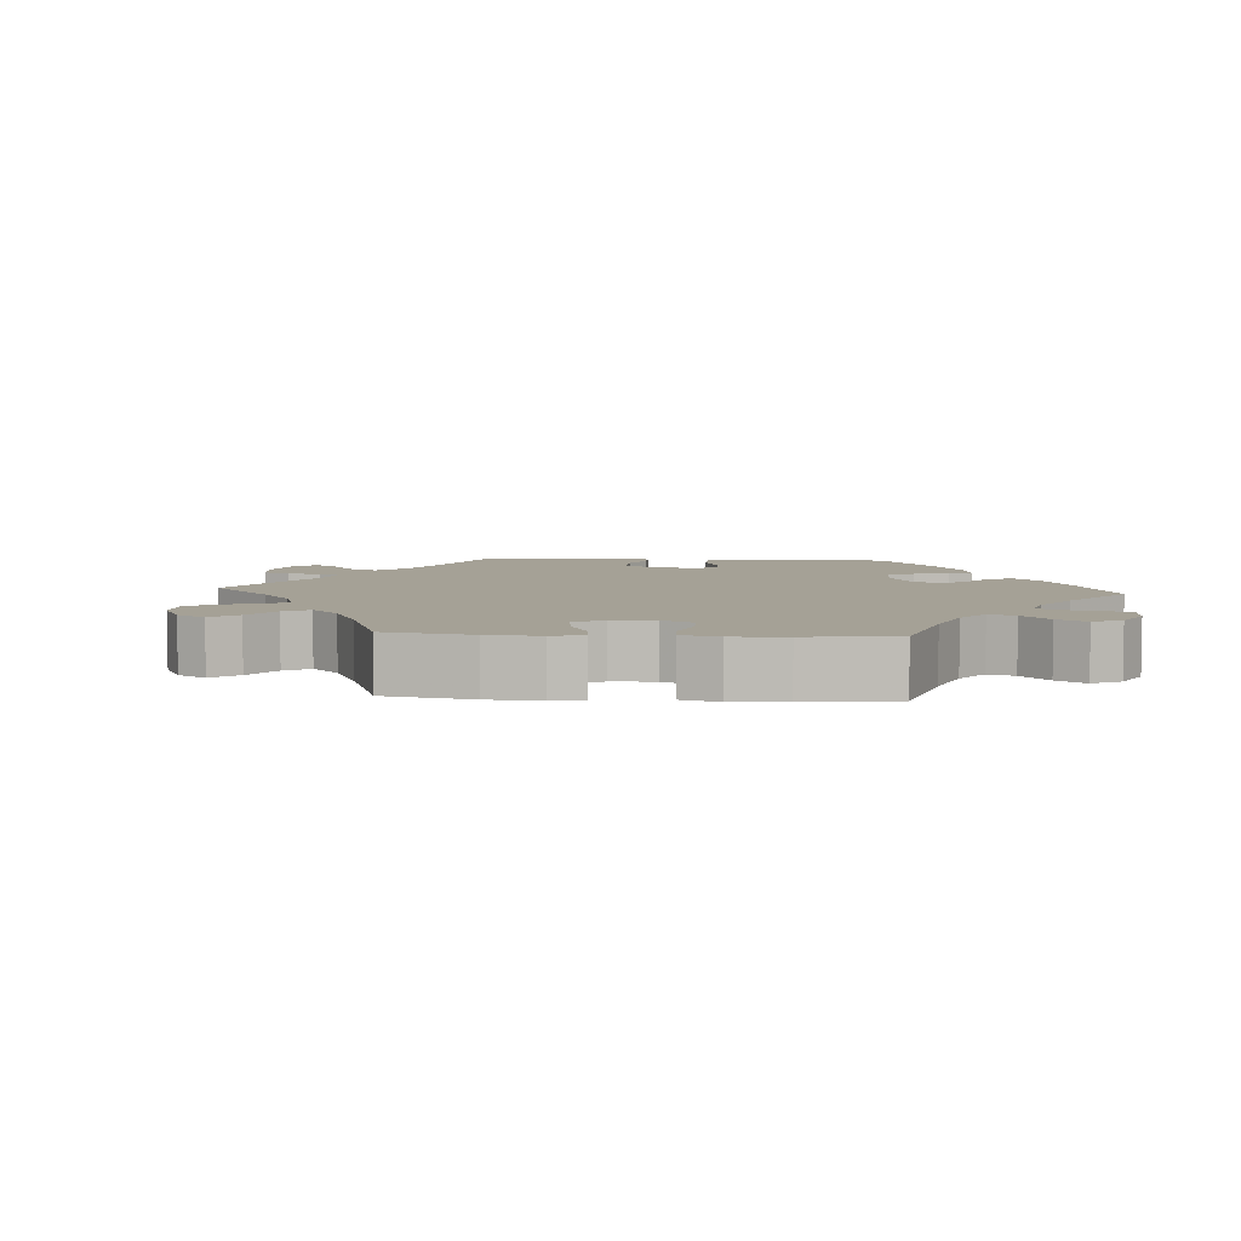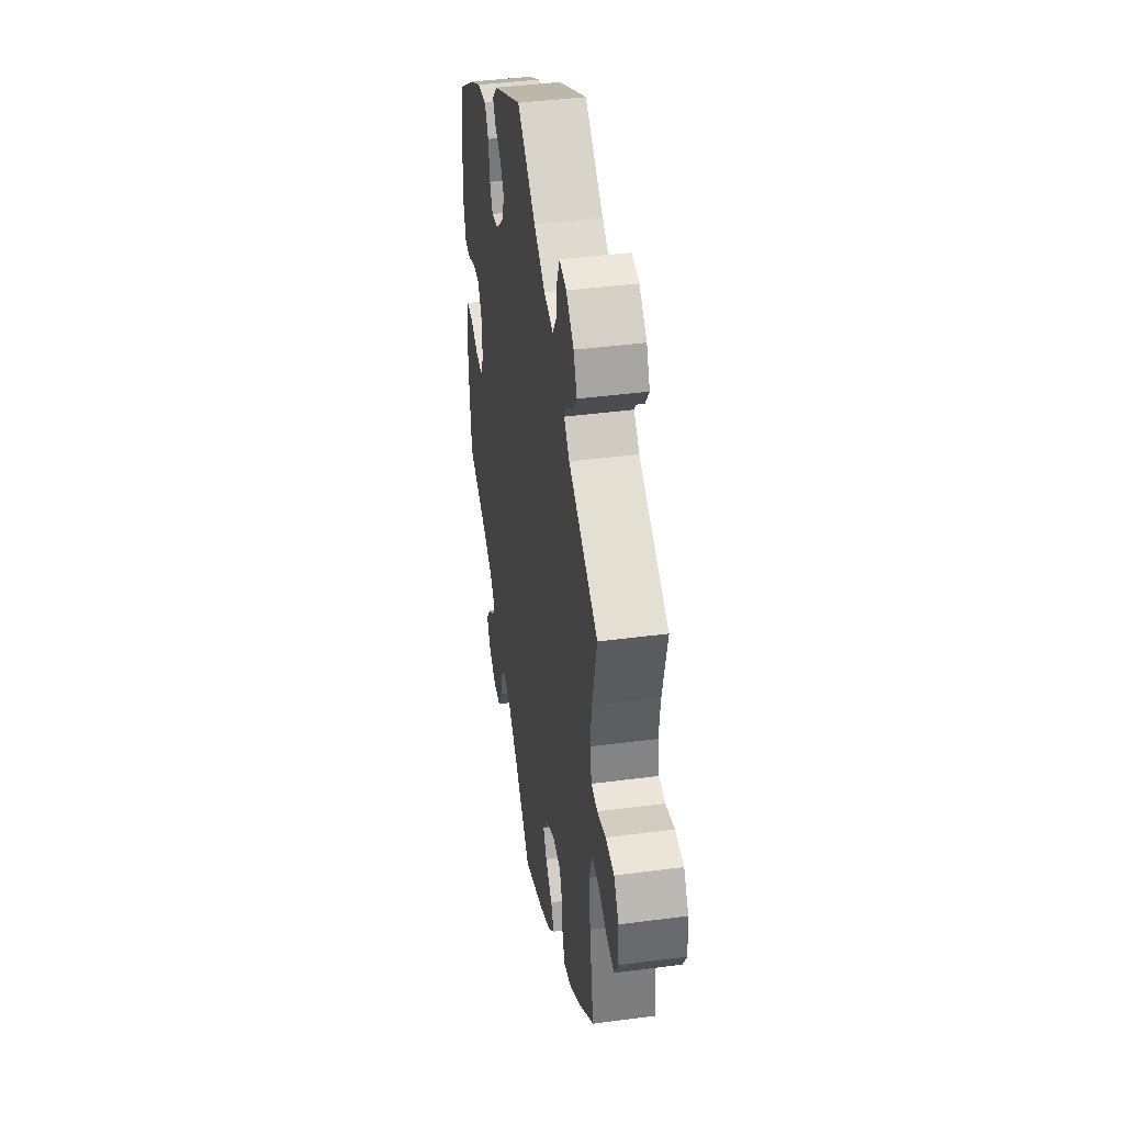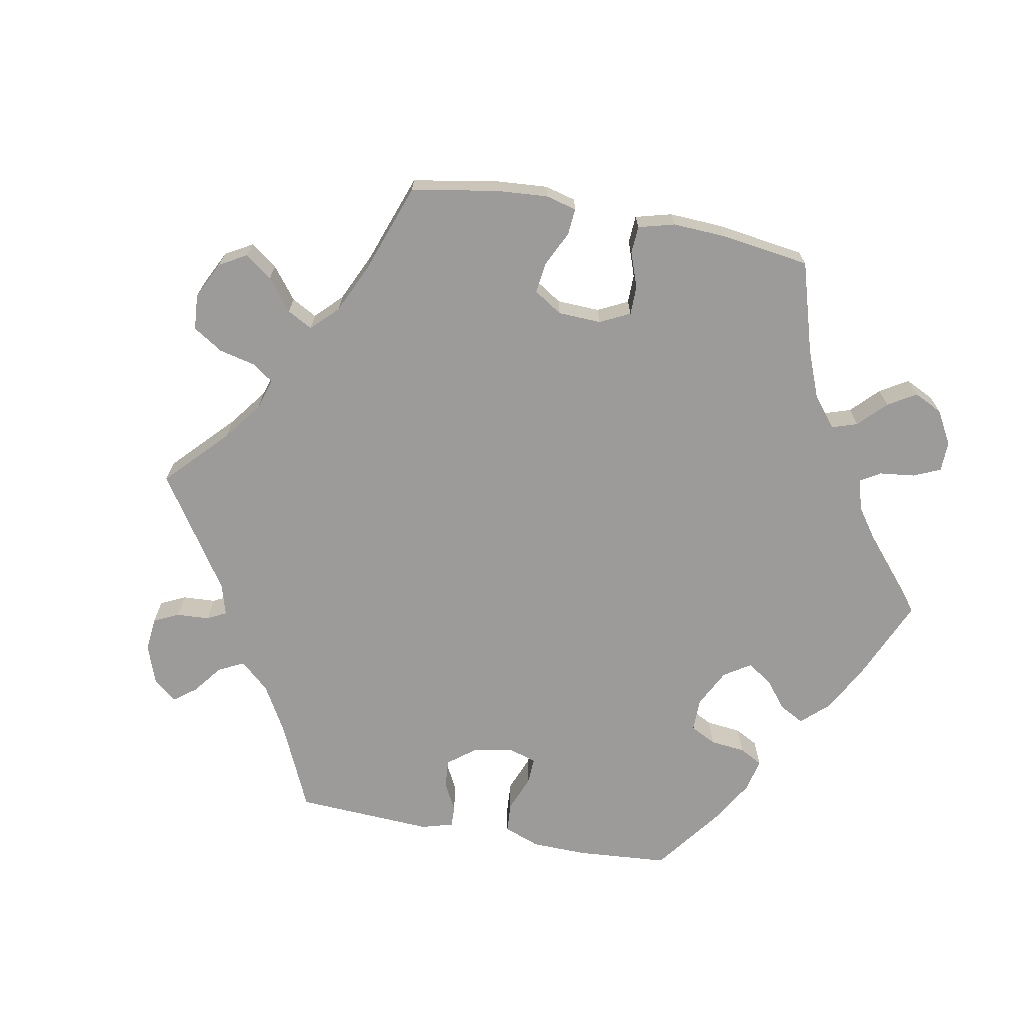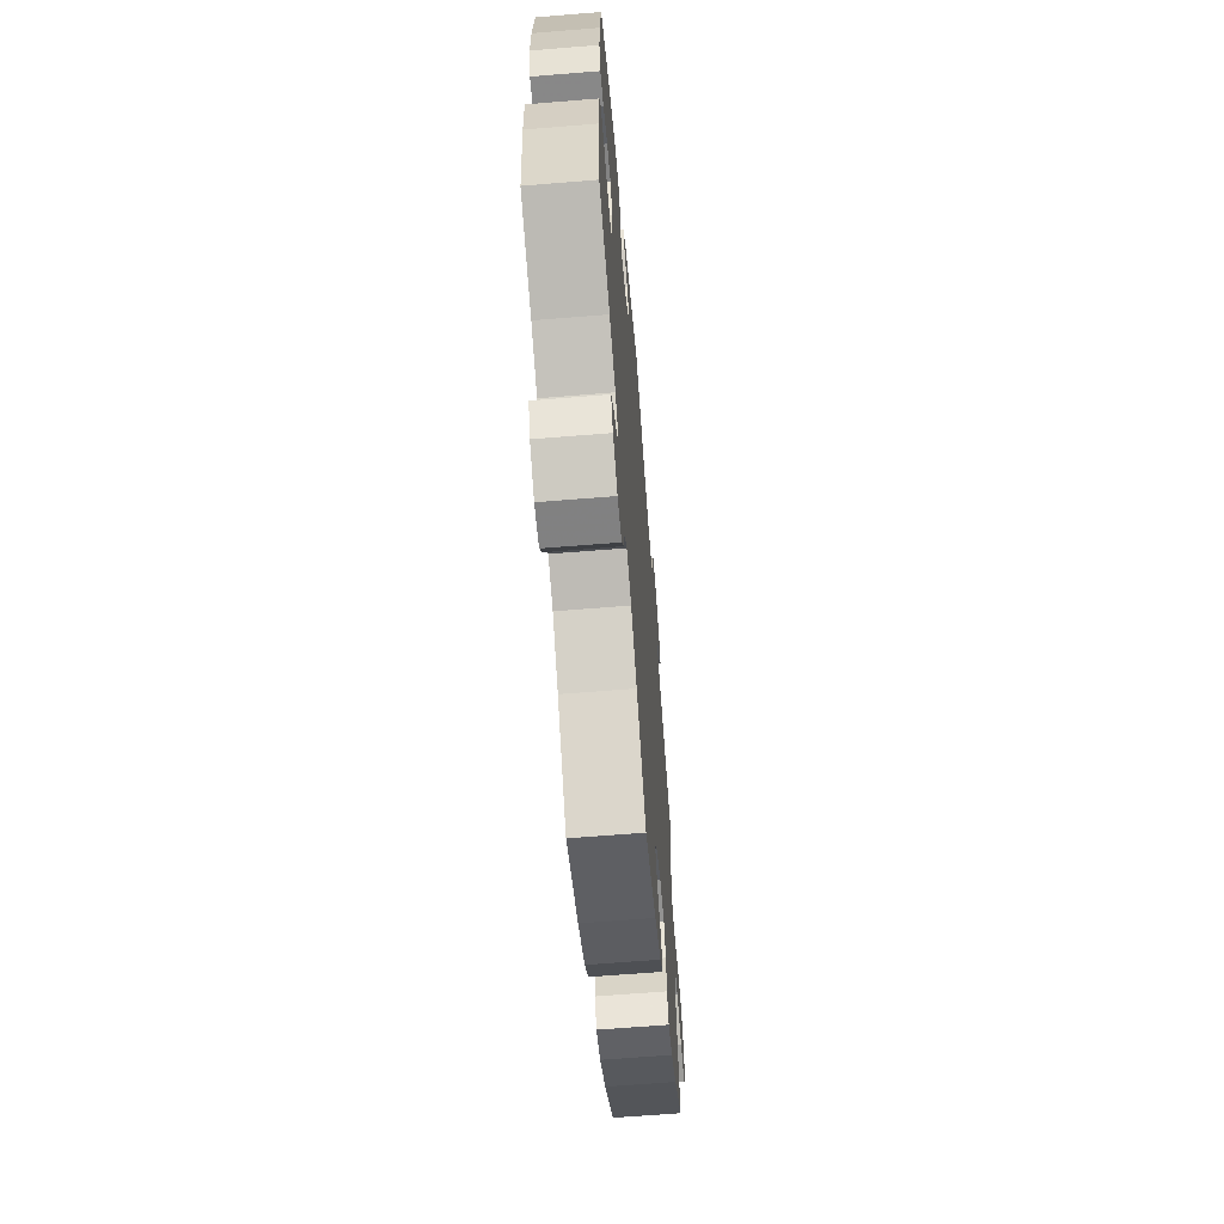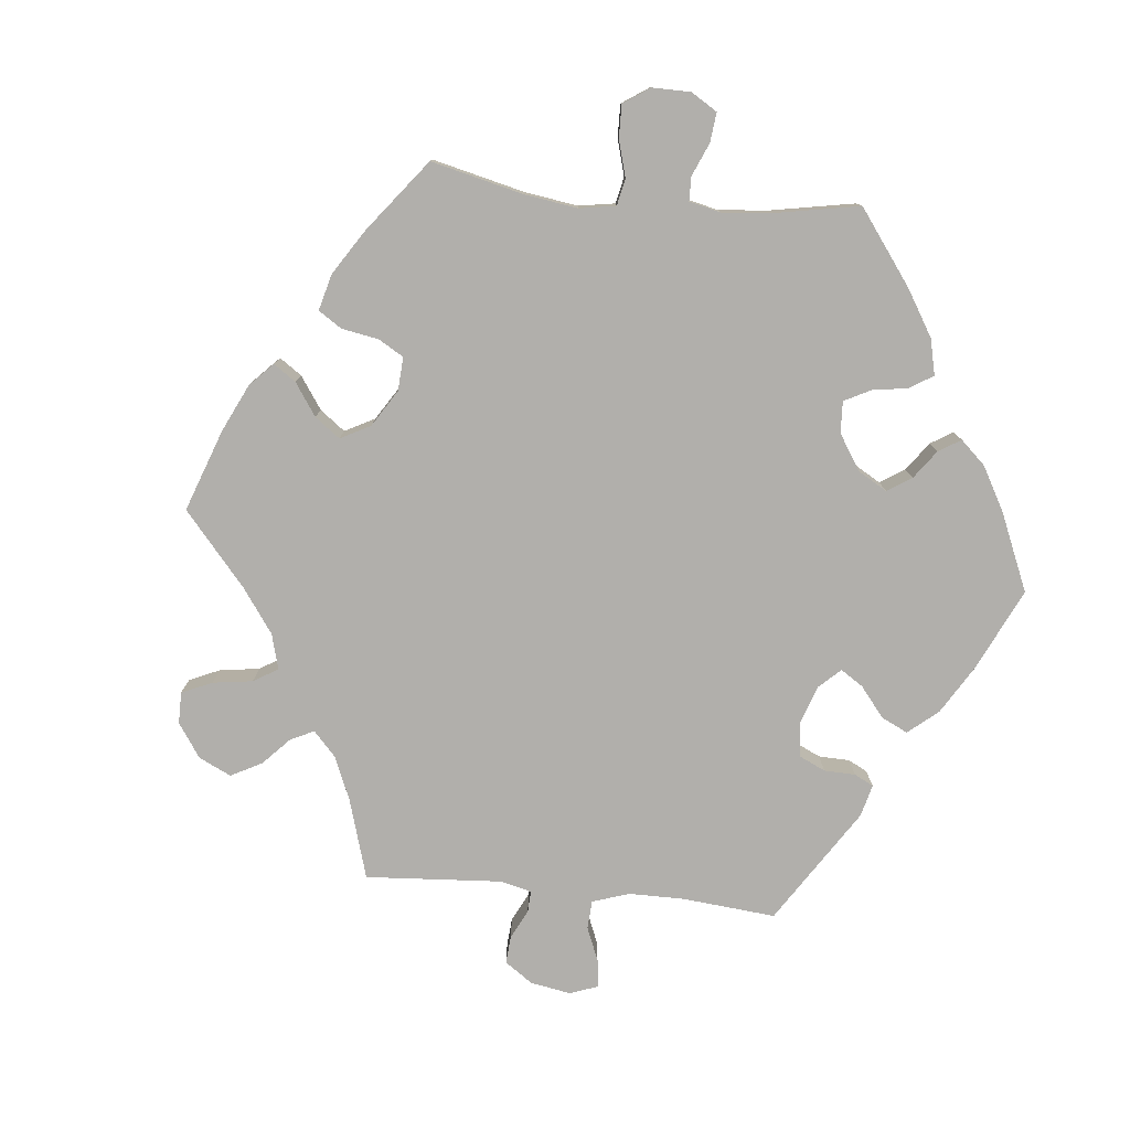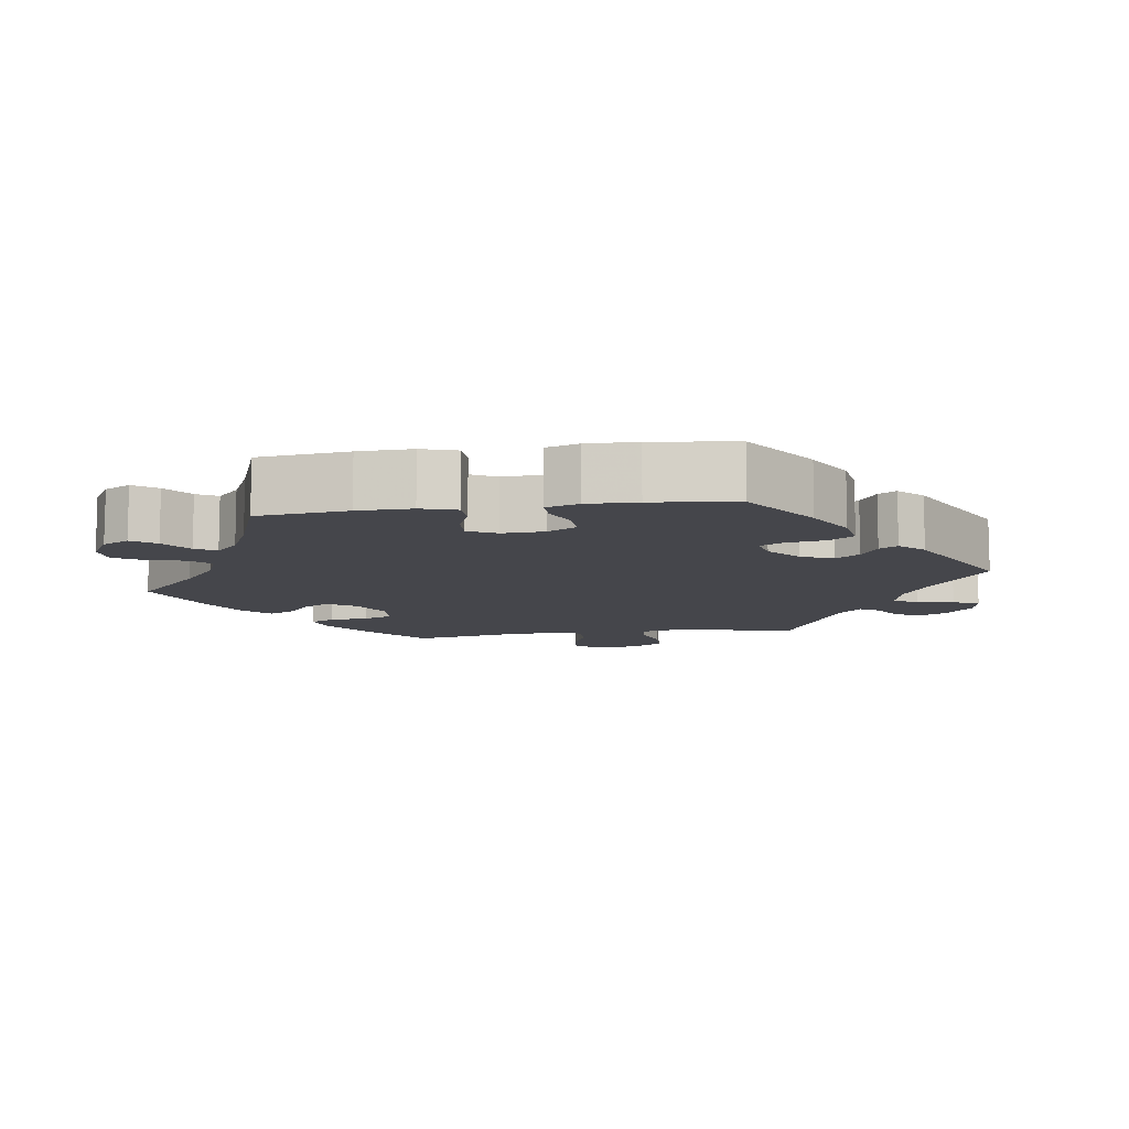
<metadata>
{"format":"obj","ext":"obj","renderer":"f3d","projection":"perspective","resolution":1024,"background":"white","views":[{"elev":6.0,"azim":154.2,"up":"+Y"},{"elev":41.8,"azim":81.0,"up":"+Z"},{"elev":-69.8,"azim":139.3,"up":"+Y"},{"elev":-64.2,"azim":-85.3,"up":"+Z"},{"elev":-78.3,"azim":-155.8,"up":"+Y"},{"elev":-10.1,"azim":-81.9,"up":"+Y"}]}
</metadata>
<code>
v -0.514 0.07 -0.164
v -0.516 0.07 -0.089
v -0.501 0.07 -0.04
v -0.462 0.07 -0.039
v -0.416 0.07 -0.057
v -0.375 0.07 -0.059
v -0.355 0.07 -0.02
v -0.358 0.07 0.039
v -0.381 0.07 0.079
v -0.421 0.07 0.077
v -0.466 0.07 0.057
v -0.502 0.07 0.056
v -0.516 0.07 0.101
v -0.515 0.07 0.171
v -0.501 0.07 0.288
v -0.396 0.07 0.36
v -0.329 0.07 0.397
v -0.276 0.07 0.406
v -0.253 0.07 0.372
v -0.245 0.07 0.319
v -0.228 0.07 0.286
v -0.189 0.07 0.295
v -0.145 0.07 0.333
v -0.127 0.07 0.377
v -0.15 0.07 0.41
v -0.187 0.07 0.433
v -0.203 0.07 0.458
v -0.171 0.07 0.491
v -0.001 0.07 0.578
v 0.106 0.07 0.502
v 0.172 0.07 0.464
v 0.225 0.07 0.453
v 0.247 0.07 0.486
v 0.254 0.07 0.537
v 0.269 0.07 0.573
v 0.31 0.07 0.566
v 0.354 0.07 0.529
v 0.374 0.07 0.486
v 0.352 0.07 0.454
v 0.314 0.07 0.429
v 0.298 0.07 0.404
v 0.33 0.07 0.373
v 0.501 0.07 0.289
v 0.474 0.07 0.176
v 0.466 0.07 0.11
v 0.476 0.07 0.066
v 0.512 0.07 0.063
v 0.562 0.07 0.078
v 0.611 0.07 0.076
v 0.639 0.07 0.035
v 0.643 0.07 -0.022
v 0.621 0.07 -0.06
v 0.575 0.07 -0.055
v 0.523 0.07 -0.034
v 0.483 0.07 -0.035
v 0.47 0.07 -0.084
v 0.477 0.07 -0.159
v 0.501 0.07 -0.289
v 0.408 0.07 -0.367
v 0.348 0.07 -0.408
v 0.305 0.07 -0.42
v 0.289 0.07 -0.386
v 0.285 0.07 -0.332
v 0.268 0.07 -0.292
v 0.221 0.07 -0.29
v 0.168 0.07 -0.318
v 0.142 0.07 -0.357
v 0.162 0.07 -0.392
v 0.202 0.07 -0.426
v 0.219 0.07 -0.46
v 0.182 0.07 -0.497
v 0.116 0.07 -0.531
v 0 0.07 -0.578
v -0.095 0.07 -0.488
v -0.154 0.07 -0.441
v -0.202 0.07 -0.423
v -0.227 0.07 -0.451
v -0.24 0.07 -0.502
v -0.262 0.07 -0.542
v -0.306 0.07 -0.545
v -0.352 0.07 -0.518
v -0.372 0.07 -0.481
v -0.348 0.07 -0.448
v -0.308 0.07 -0.418
v -0.292 0.07 -0.389
v -0.325 0.07 -0.358
v -0.388 0.07 -0.329
v -0.5 0.07 -0.289
v -0.514 0 -0.164
v -0.516 0 -0.089
v -0.501 0 -0.04
v -0.462 0 -0.039
v -0.416 0 -0.057
v -0.375 0 -0.059
v -0.355 0 -0.02
v -0.358 0 0.039
v -0.381 0 0.079
v -0.421 0 0.077
v -0.466 0 0.057
v -0.502 0 0.056
v -0.516 0 0.101
v -0.515 0 0.171
v -0.501 0 0.288
v -0.396 0 0.36
v -0.329 0 0.397
v -0.276 0 0.406
v -0.253 0 0.372
v -0.245 0 0.319
v -0.228 0 0.286
v -0.189 0 0.295
v -0.145 0 0.333
v -0.127 0 0.377
v -0.15 0 0.41
v -0.187 0 0.433
v -0.203 0 0.458
v -0.171 0 0.491
v -0.001 0 0.578
v 0.106 0 0.502
v 0.172 0 0.464
v 0.225 0 0.453
v 0.247 0 0.486
v 0.254 0 0.537
v 0.269 0 0.573
v 0.31 0 0.566
v 0.354 0 0.529
v 0.374 0 0.486
v 0.352 0 0.454
v 0.314 0 0.429
v 0.298 0 0.404
v 0.33 0 0.373
v 0.501 0 0.289
v 0.474 0 0.176
v 0.466 0 0.11
v 0.476 0 0.066
v 0.512 0 0.063
v 0.562 0 0.078
v 0.611 0 0.076
v 0.639 0 0.035
v 0.643 0 -0.022
v 0.621 0 -0.06
v 0.575 0 -0.055
v 0.523 0 -0.034
v 0.483 0 -0.035
v 0.47 0 -0.084
v 0.477 0 -0.159
v 0.501 0 -0.289
v 0.408 0 -0.367
v 0.348 0 -0.408
v 0.305 0 -0.42
v 0.289 0 -0.386
v 0.285 0 -0.332
v 0.268 0 -0.292
v 0.221 0 -0.29
v 0.168 0 -0.318
v 0.142 0 -0.357
v 0.162 0 -0.392
v 0.202 0 -0.426
v 0.219 0 -0.46
v 0.182 0 -0.497
v 0.116 0 -0.531
v 0 0 -0.578
v -0.095 0 -0.488
v -0.154 0 -0.441
v -0.202 0 -0.423
v -0.227 0 -0.451
v -0.24 0 -0.502
v -0.262 0 -0.542
v -0.306 0 -0.545
v -0.352 0 -0.518
v -0.372 0 -0.481
v -0.348 0 -0.448
v -0.308 0 -0.418
v -0.292 0 -0.389
v -0.325 0 -0.358
v -0.388 0 -0.329
v -0.5 0 -0.289
f 87 88 1 2
f 86 87 2 3
f 85 86 3 4
f 81 82 83 84
f 81 84 85
f 80 81 85
f 77 78 79 80
f 77 80 85
f 76 77 85 4
f 71 72 73 74
f 71 74 75
f 68 69 70 71
f 67 68 71 75
f 66 67 75 76
f 60 61 62 63
f 60 63 64
f 57 58 59 60
f 56 57 60 64
f 55 56 64 65
f 51 52 53 54
f 51 54 55
f 50 51 55
f 47 48 49 50
f 46 47 50 55
f 45 46 55 65
f 42 43 44
f 41 42 44 45
f 37 38 39 40
f 37 40 41
f 36 37 41
f 33 34 35 36
f 32 33 36 41
f 31 32 41 45
f 27 28 29 30
f 25 26 27 30
f 24 25 30 31
f 23 24 31 45
f 17 18 19 20
f 17 20 21
f 16 17 21
f 15 16 21
f 14 15 21
f 13 14 21 22
f 10 11 12 13
f 9 10 13 22
f 66 76 4 5
f 65 66 5 6
f 45 65 6 7
f 23 45 7 8
f 8 9 22 23
f 90 89 176 175
f 91 90 175 174
f 92 91 174 173
f 172 171 170 169
f 173 172 169
f 173 169 168
f 168 167 166 165
f 173 168 165
f 92 173 165 164
f 162 161 160 159
f 163 162 159
f 159 158 157 156
f 163 159 156 155
f 164 163 155 154
f 151 150 149 148
f 152 151 148
f 148 147 146 145
f 152 148 145 144
f 153 152 144 143
f 142 141 140 139
f 143 142 139
f 143 139 138
f 138 137 136 135
f 143 138 135 134
f 153 143 134 133
f 132 131 130
f 133 132 130 129
f 128 127 126 125
f 129 128 125
f 129 125 124
f 124 123 122 121
f 129 124 121 120
f 133 129 120 119
f 118 117 116 115
f 118 115 114 113
f 119 118 113 112
f 133 119 112 111
f 108 107 106 105
f 109 108 105
f 109 105 104
f 109 104 103
f 109 103 102
f 110 109 102 101
f 101 100 99 98
f 110 101 98 97
f 93 92 164 154
f 94 93 154 153
f 95 94 153 133
f 96 95 133 111
f 111 110 97 96
f 1 89 90 2
f 2 90 91 3
f 3 91 92 4
f 4 92 93 5
f 5 93 94 6
f 6 94 95 7
f 7 95 96 8
f 8 96 97 9
f 9 97 98 10
f 10 98 99 11
f 11 99 100 12
f 12 100 101 13
f 13 101 102 14
f 14 102 103 15
f 15 103 104 16
f 16 104 105 17
f 17 105 106 18
f 18 106 107 19
f 19 107 108 20
f 20 108 109 21
f 21 109 110 22
f 22 110 111 23
f 23 111 112 24
f 24 112 113 25
f 25 113 114 26
f 26 114 115 27
f 27 115 116 28
f 28 116 117 29
f 29 117 118 30
f 30 118 119 31
f 31 119 120 32
f 32 120 121 33
f 33 121 122 34
f 34 122 123 35
f 35 123 124 36
f 36 124 125 37
f 37 125 126 38
f 38 126 127 39
f 39 127 128 40
f 40 128 129 41
f 41 129 130 42
f 42 130 131 43
f 43 131 132 44
f 44 132 133 45
f 45 133 134 46
f 46 134 135 47
f 47 135 136 48
f 48 136 137 49
f 49 137 138 50
f 50 138 139 51
f 51 139 140 52
f 52 140 141 53
f 53 141 142 54
f 54 142 143 55
f 55 143 144 56
f 56 144 145 57
f 57 145 146 58
f 58 146 147 59
f 59 147 148 60
f 60 148 149 61
f 61 149 150 62
f 62 150 151 63
f 63 151 152 64
f 64 152 153 65
f 65 153 154 66
f 66 154 155 67
f 67 155 156 68
f 68 156 157 69
f 69 157 158 70
f 70 158 159 71
f 71 159 160 72
f 72 160 161 73
f 73 161 162 74
f 74 162 163 75
f 75 163 164 76
f 76 164 165 77
f 77 165 166 78
f 78 166 167 79
f 79 167 168 80
f 80 168 169 81
f 81 169 170 82
f 82 170 171 83
f 83 171 172 84
f 84 172 173 85
f 85 173 174 86
f 86 174 175 87
f 87 175 176 88
f 88 176 89 1

</code>
